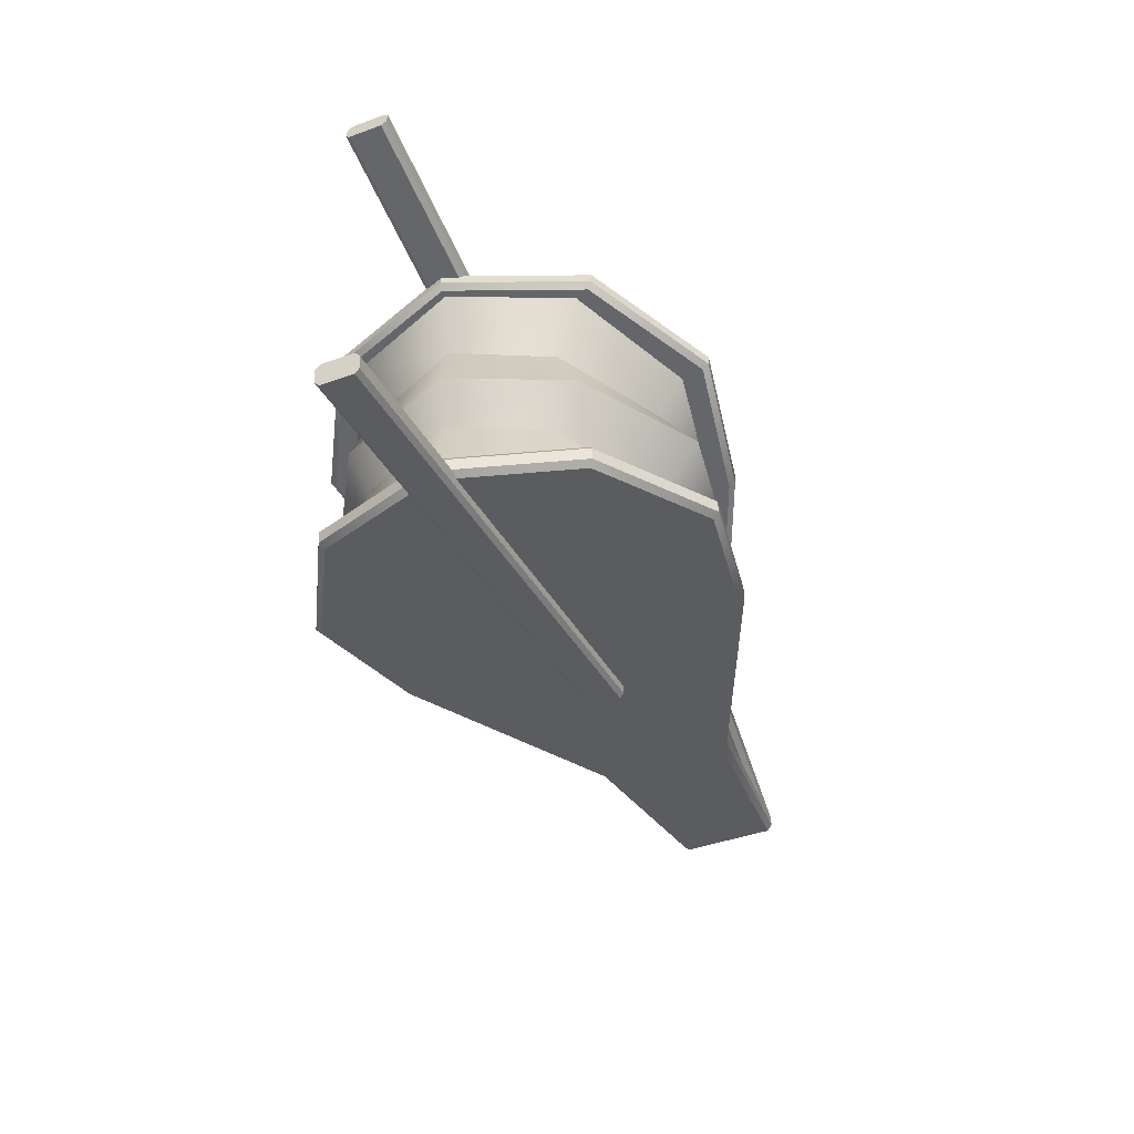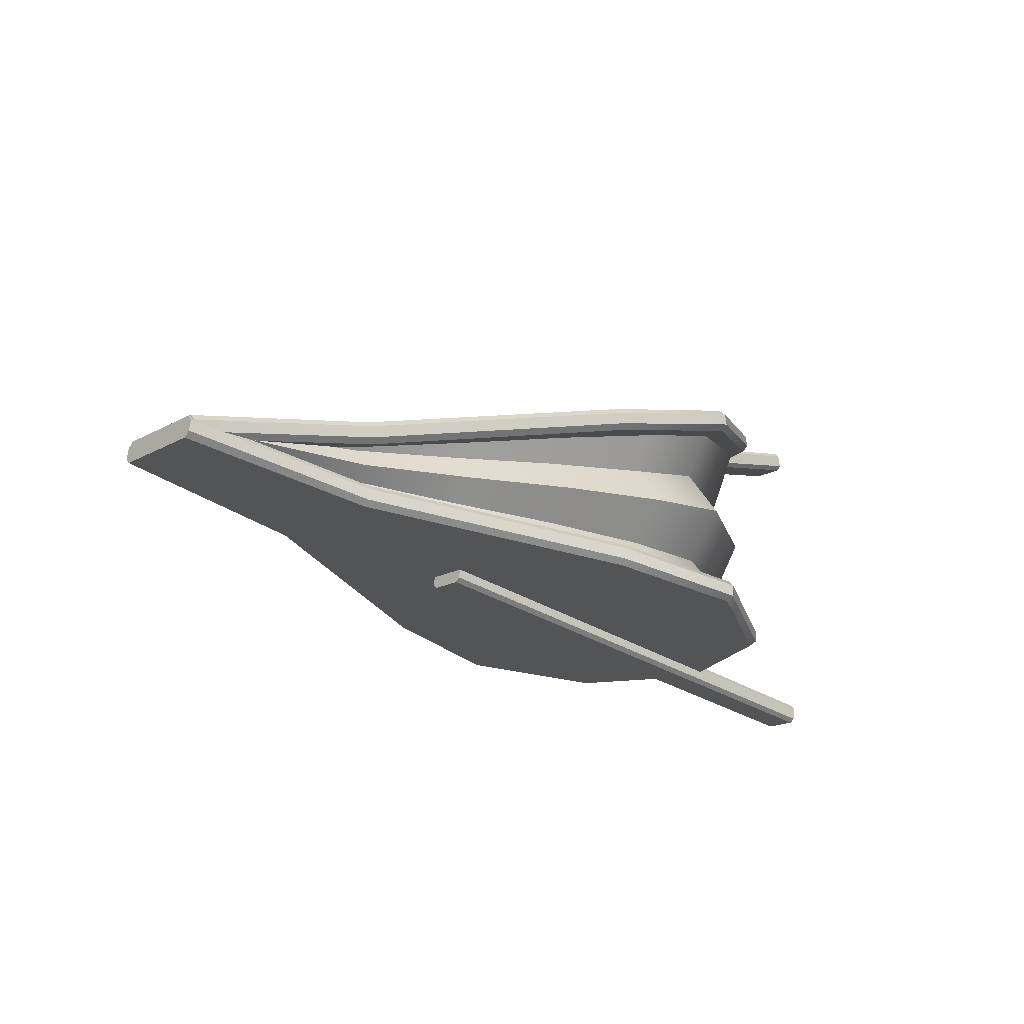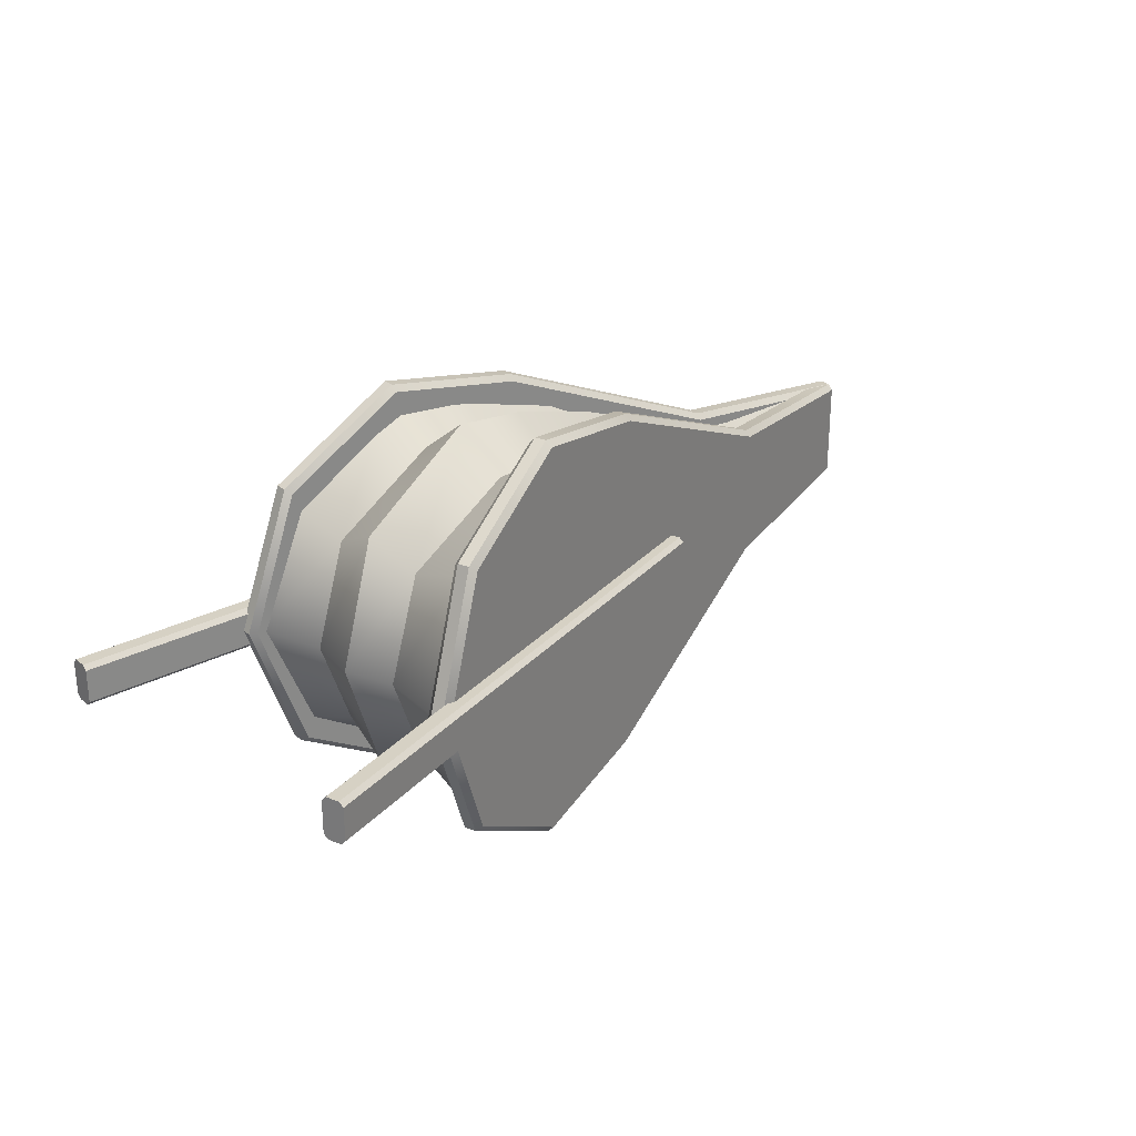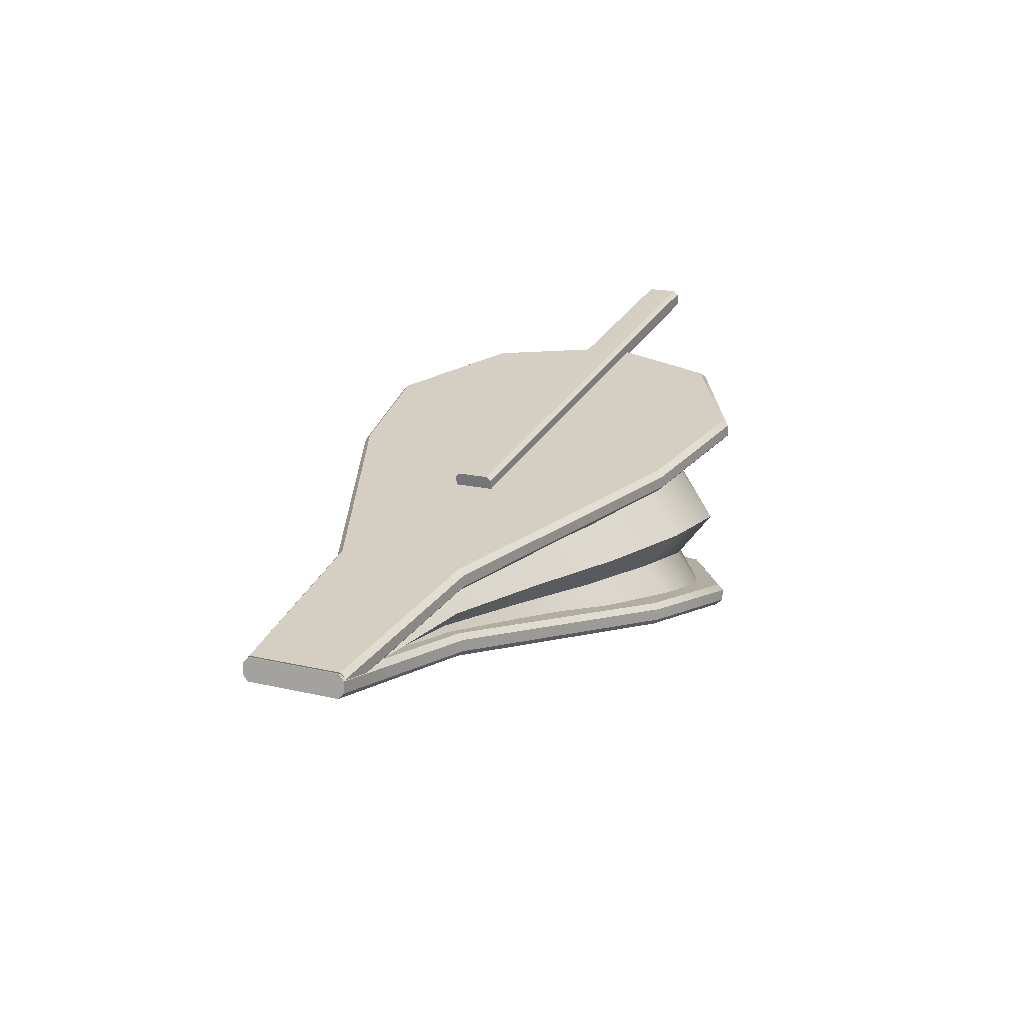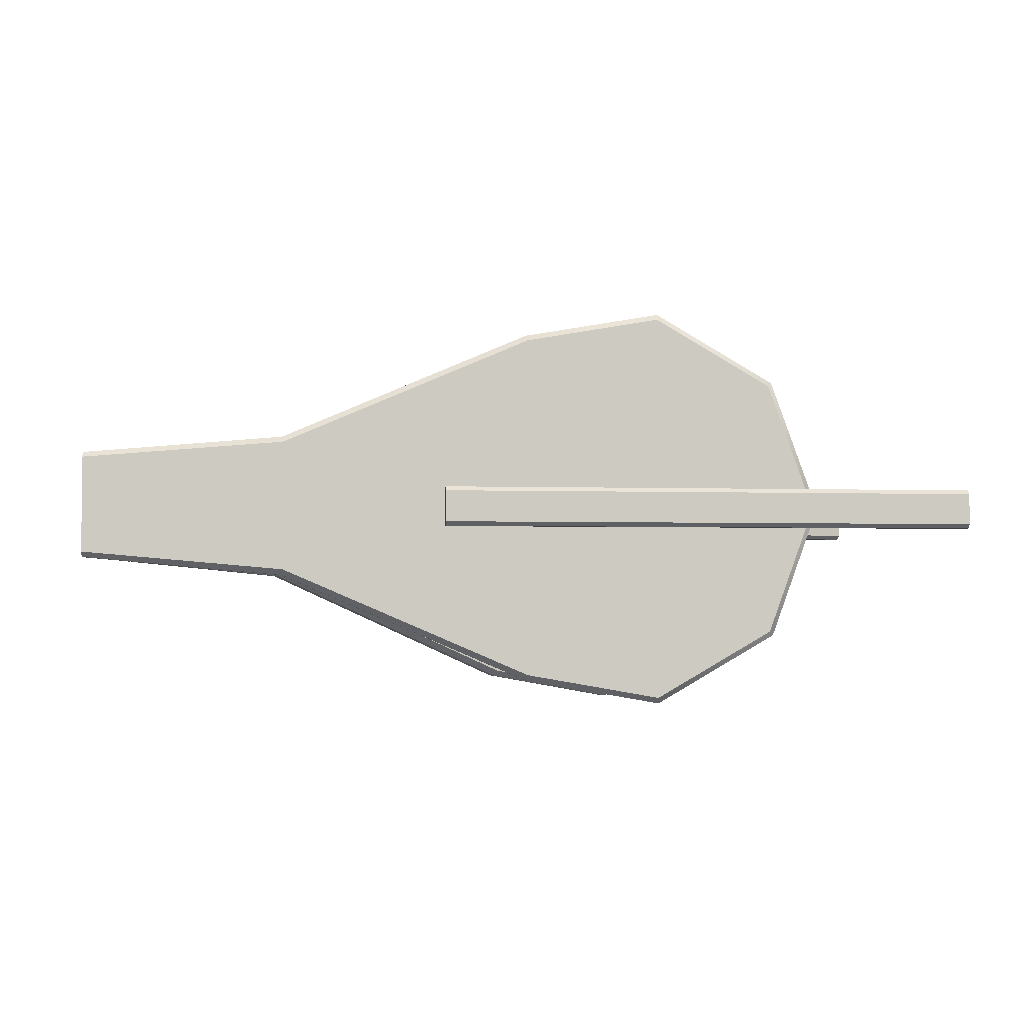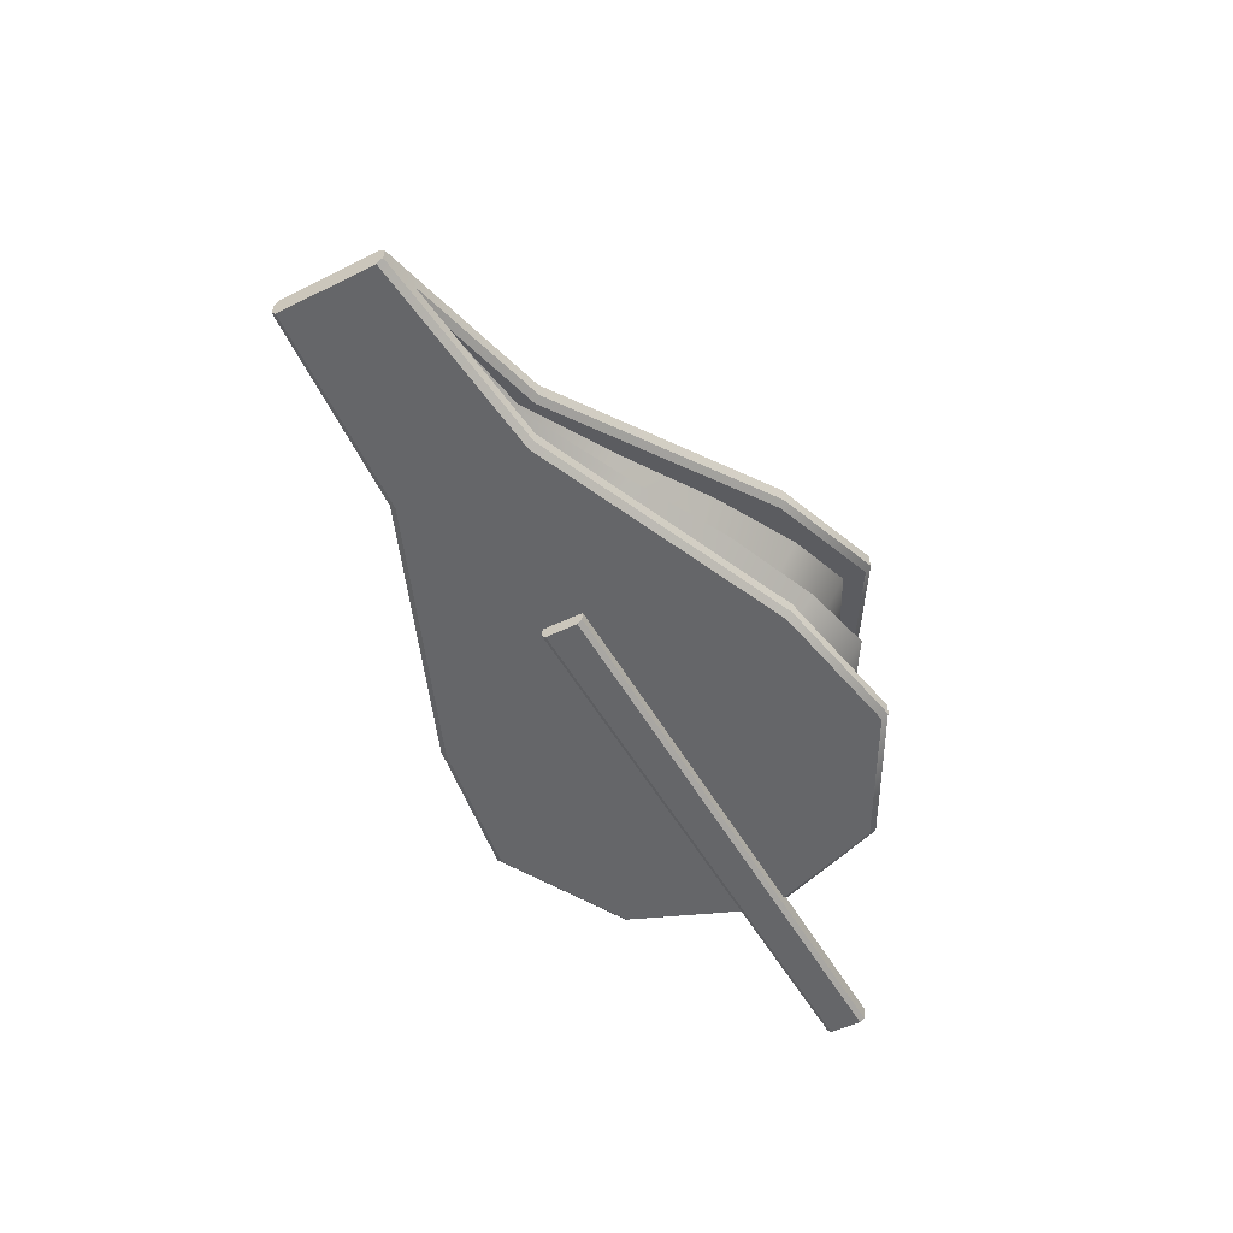
<metadata>
{"format":"obj","ext":"obj","renderer":"f3d","projection":"perspective","resolution":1024,"background":"white","views":[{"elev":-41.9,"azim":113.6,"up":"+Y"},{"elev":-18.1,"azim":-43.1,"up":"+Y"},{"elev":26.9,"azim":132.8,"up":"+Z"},{"elev":17.0,"azim":-64.4,"up":"+Y"},{"elev":-3.0,"azim":-14.3,"up":"+Z"},{"elev":-45.8,"azim":-60.2,"up":"+Y"}]}
</metadata>
<code>
g default
v 0.4963 28.59 0
v -0.787 35.04 0
v 45.1 39.14 -38.44
v 44.11 37.27 -37.31
v 10.36 32.23 -58.89
v 10.38 30.56 -57.17
v -29.15 24.37 -51.79
v -28.36 22.85 -50.2
v -100.5 10.17 -20.45
v -99.82 8.637 -18.84
v -99.82 8.637 18.84
v -100.5 10.17 20.45
v -29.15 24.37 51.79
v -28.36 22.85 50.2
v 10.36 32.23 58.89
v 10.38 30.56 57.17
v 45.1 39.14 38.44
v 44.11 37.27 37.31
v 58.83 41.87 0
v 57.43 39.92 -0
v 44.46 42.37 -38.44
v 42.83 43.72 -37.31
v 9.718 35.46 -58.89
v 9.1 37.01 -57.17
v -29.79 27.6 -51.79
v -29.65 29.3 -50.2
v -101.1 15.09 -18.84
v -101.2 13.4 -20.45
v -101.2 13.4 20.45
v -101.1 15.09 18.84
v -29.79 27.6 51.79
v -29.65 29.3 50.2
v 9.718 35.46 58.89
v 9.1 37.01 57.17
v 44.46 42.37 38.44
v 42.83 43.72 37.31
v 58.18 45.1 0
v 56.15 46.37 -1e-06
v -156.8 -2.695 -13.83
v -157.1 -1.082 -15.34
v -156.8 -2.695 13.83
v -157.1 -1.082 15.34
v -157.8 2.144 15.34
v -158.1 3.757 13.83
v -158.1 3.757 -13.83
v -157.8 2.144 -15.34
v -53.51 22.09 4.593
v -53.75 23.32 5.845
v -53.75 23.32 4.593
v 103.6 54.62 4.593
v 103.6 54.62 5.845
v 103.9 53.4 4.593
v -54.48 27 4.593
v -54.48 27 5.845
v -54.73 28.23 4.593
v 102.7 59.54 4.593
v 102.9 58.31 5.845
v 102.9 58.31 4.593
v -54.48 27 -4.593
v -54.73 28.23 -4.593
v -54.48 27 -5.845
v 102.9 58.31 -5.845
v 102.7 59.54 -4.593
v 102.9 58.31 -4.593
v -53.75 23.32 -4.593
v -53.75 23.32 -5.845
v -53.51 22.09 -4.593
v 103.9 53.4 -4.593
v 103.6 54.62 -5.845
v 103.6 54.62 -4.593
v -139.4 -3.632 15.5
v -101.7 -9.167 18.51
v 9.431 -24.09 54.19
v 42.92 -28.59 33.5
v -139.4 -0.2561 12.4
v -101.7 -2.183 14.81
v 9.431 -9.374 43.35
v 40.42 -9.374 26.8
v -139.4 1 15.5
v -101.7 2 18.51
v 9.431 4.5 54.19
v 42.92 4.5 33.5
v -139.4 3.681 12.4
v -101.7 7.308 14.81
v 9.431 18.75 43.35
v 40.42 18.75 26.8
v -139.4 5.632 15.5
v -101.7 13.17 18.51
v 9.431 35.59 54.19
v 42.92 37.59 33.5
v -12.7 -19.23 50.75
v -12.7 -7.576 40.6
v -12.7 3.875 50.75
v -12.7 15.89 40.6
v -12.7 31.48 50.75
v -42.37 -14.38 41.5
v -42.37 -5.779 33.2
v -42.37 3.25 41.5
v -42.37 13.03 33.2
v -42.37 25.38 41.5
v -72.05 -14.02 29.26
v -72.05 -3.981 23.4
v -72.05 2.625 29.26
v -72.05 10.17 23.4
v -72.05 19.27 29.26
v 55.64 -26.09 0
v 51.64 -7.249 0
v 55.64 7 0
v 51.64 20.87 -4e-06
v 55.64 40.09 0
v -139.4 -3.632 -15.5
v -101.7 -9.167 -18.51
v 9.431 -24.09 -54.19
v 42.92 -28.59 -33.5
v -139.4 -0.2561 -12.4
v -101.7 -2.183 -14.81
v 9.431 -9.374 -43.35
v 40.42 -9.374 -26.8
v -139.4 1 -15.5
v -101.7 2 -18.51
v 9.431 4.5 -54.19
v 42.92 4.5 -33.5
v -139.4 3.681 -12.4
v -101.7 7.308 -14.81
v 9.431 18.75 -43.35
v 40.42 18.75 -26.8
v -139.4 5.632 -15.5
v -101.7 13.17 -18.51
v 9.431 35.59 -54.19
v 42.92 37.59 -33.5
v -12.7 -19.23 -50.75
v -12.7 -7.576 -40.6
v -12.7 3.875 -50.75
v -12.7 15.89 -40.6
v -12.7 31.48 -50.75
v -42.37 -14.38 -41.5
v -42.37 -5.779 -33.2
v -42.37 3.25 -41.5
v -42.37 13.03 -33.2
v -42.37 25.38 -41.5
v -72.05 -14.02 -29.26
v -72.05 -3.981 -23.4
v -72.05 2.625 -29.26
v -72.05 10.17 -23.4
v -72.05 19.27 -29.26
v 0.4485 -17.45 -8e-05
v -0.4101 -23.97 -8e-05
v 45.65 -25.06 38.44
v 44.54 -23.25 37.31
v 10.53 -20.43 58.89
v 10.44 -18.76 57.17
v -29.41 -15.17 51.79
v -28.73 -13.61 50.2
v -101.6 -5.673 20.45
v -101 -4.095 18.84
v -101 -4.095 -18.84
v -101.6 -5.673 -20.45
v -29.41 -15.17 -51.79
v -28.73 -13.61 -50.2
v 10.53 -20.43 -58.89
v 10.44 -18.76 -57.17
v 45.65 -25.06 -38.44
v 44.54 -23.25 -37.31
v 59.52 -26.88 -8e-05
v 58 -25.02 -8e-05
v 45.22 -28.32 38.44
v 43.68 -29.77 37.31
v 10.1 -23.69 58.89
v 9.584 -25.28 57.17
v -29.84 -18.44 51.79
v -29.58 -20.13 50.2
v -101.8 -10.62 18.84
v -102 -8.934 20.45
v -102 -8.934 -20.45
v -101.8 -10.62 -18.84
v -29.84 -18.44 -51.79
v -29.58 -20.13 -50.2
v 10.1 -23.69 -58.89
v 9.584 -25.28 -57.17
v 45.22 -28.32 -38.44
v 43.68 -29.77 -37.31
v 59.09 -30.14 -8e-05
v 57.14 -31.55 -7.9e-05
v -158.6 3.486 13.83
v -158.8 1.856 15.34
v -158.6 3.486 -13.83
v -158.8 1.856 -15.34
v -159.2 -1.405 -15.34
v -159.4 -3.036 -13.83
v -159.4 -3.036 13.83
v -159.2 -1.405 15.34
v -53.86 -14.49 -4.593
v -54.03 -15.73 -5.845
v -54.03 -15.73 -4.593
v 105.1 -36.68 -4.593
v 105.1 -36.68 -5.845
v 105.2 -35.44 -4.593
v -54.52 -19.46 -4.593
v -54.52 -19.46 -5.845
v -54.68 -20.7 -4.593
v 104.4 -41.64 -4.593
v 104.6 -40.4 -5.845
v 104.6 -40.4 -4.593
v -54.52 -19.46 4.593
v -54.68 -20.7 4.593
v -54.52 -19.46 5.845
v 104.6 -40.4 5.845
v 104.4 -41.64 4.593
v 104.6 -40.4 4.593
v -54.03 -15.73 4.593
v -54.03 -15.73 5.845
v -53.86 -14.49 4.593
v 105.2 -35.44 4.593
v 105.1 -36.68 5.845
v 105.1 -36.68 4.593
g pCylinder4
f 3 4 6 5
f 4 3 19 20
f 5 6 8 7
f 7 8 10 9
f 9 10 39 40
f 11 12 42 41
f 12 11 14 13
f 13 14 16 15
f 15 16 18 17
f 17 18 20 19
f 21 22 38 37
f 22 21 23 24
f 24 23 25 26
f 26 25 28 27
f 27 28 46 45
f 29 30 44 43
f 30 29 31 32
f 32 31 33 34
f 34 33 35 36
f 36 35 37 38
f 40 39 41 42
f 43 44 45 46
f 3 5 23 21
f 5 7 25 23
f 7 9 28 25
f 40 42 43 46
f 12 13 31 29
f 13 15 33 31
f 15 17 35 33
f 17 19 37 35
f 19 3 21 37
f 6 4 1
f 8 6 1
f 10 8 1
f 11 10 1
f 14 11 1
f 16 14 1
f 18 16 1
f 20 18 1
f 4 20 1
f 22 24 2
f 24 26 2
f 26 27 2
f 27 30 2
f 30 32 2
f 32 34 2
f 34 36 2
f 36 38 2
f 38 22 2
f 10 11 41 39
f 12 29 43 42
f 30 27 45 44
f 28 9 40 46
f 47 49 65 67
f 48 47 52 51
f 49 48 54 53
f 50 52 68 70
f 51 50 58 57
f 53 55 60 59
f 55 54 57 56
f 56 58 64 63
f 59 61 66 65
f 61 60 63 62
f 62 64 70 69
f 67 66 69 68
f 48 51 57 54
f 55 56 63 60
f 61 62 69 66
f 67 68 52 47
f 50 70 64 58
f 65 49 53 59
f 47 48 49
f 50 51 52
f 53 54 55
f 56 57 58
f 59 60 61
f 62 63 64
f 65 66 67
f 68 69 70
f 71 72 76 75
f 72 101 102 76
f 73 74 78 77
f 75 76 80 79
f 76 102 103 80
f 77 78 82 81
f 79 80 84 83
f 80 103 104 84
f 81 82 86 85
f 83 84 88 87
f 84 104 105 88
f 85 86 90 89
f 91 73 77 92
f 93 92 77 81
f 94 93 81 85
f 95 94 85 89
f 96 91 92 97
f 98 97 92 93
f 99 98 93 94
f 100 99 94 95
f 101 96 97 102
f 103 102 97 98
f 104 103 98 99
f 105 104 99 100
f 78 74 106 107
f 82 78 107 108
f 86 82 108 109
f 90 86 109 110
f 111 115 116 112
f 112 116 142 141
f 113 117 118 114
f 115 119 120 116
f 116 120 143 142
f 117 121 122 118
f 119 123 124 120
f 120 124 144 143
f 121 125 126 122
f 123 127 128 124
f 124 128 145 144
f 125 129 130 126
f 131 132 117 113
f 133 121 117 132
f 134 125 121 133
f 135 129 125 134
f 136 137 132 131
f 138 133 132 137
f 139 134 133 138
f 140 135 134 139
f 141 142 137 136
f 143 138 137 142
f 144 139 138 143
f 145 140 139 144
f 118 107 106 114
f 122 108 107 118
f 126 109 108 122
f 130 110 109 126
f 148 149 151 150
f 149 148 164 165
f 150 151 153 152
f 152 153 155 154
f 154 155 184 185
f 156 157 187 186
f 157 156 159 158
f 158 159 161 160
f 160 161 163 162
f 162 163 165 164
f 166 167 183 182
f 167 166 168 169
f 169 168 170 171
f 171 170 173 172
f 172 173 191 190
f 174 175 189 188
f 175 174 176 177
f 177 176 178 179
f 179 178 180 181
f 181 180 182 183
f 185 184 186 187
f 188 189 190 191
f 148 150 168 166
f 150 152 170 168
f 152 154 173 170
f 185 187 188 191
f 157 158 176 174
f 158 160 178 176
f 160 162 180 178
f 162 164 182 180
f 164 148 166 182
f 151 149 146
f 153 151 146
f 155 153 146
f 156 155 146
f 159 156 146
f 161 159 146
f 163 161 146
f 165 163 146
f 149 165 146
f 167 169 147
f 169 171 147
f 171 172 147
f 172 175 147
f 175 177 147
f 177 179 147
f 179 181 147
f 181 183 147
f 183 167 147
f 155 156 186 184
f 157 174 188 187
f 175 172 190 189
f 173 154 185 191
f 192 194 210 212
f 193 192 197 196
f 194 193 199 198
f 195 197 213 215
f 196 195 203 202
f 198 200 205 204
f 200 199 202 201
f 201 203 209 208
f 204 206 211 210
f 206 205 208 207
f 207 209 215 214
f 212 211 214 213
f 193 196 202 199
f 200 201 208 205
f 206 207 214 211
f 212 213 197 192
f 195 215 209 203
f 210 194 198 204
f 192 193 194
f 195 196 197
f 198 199 200
f 201 202 203
f 204 205 206
f 207 208 209
f 210 211 212
f 213 214 215

</code>
